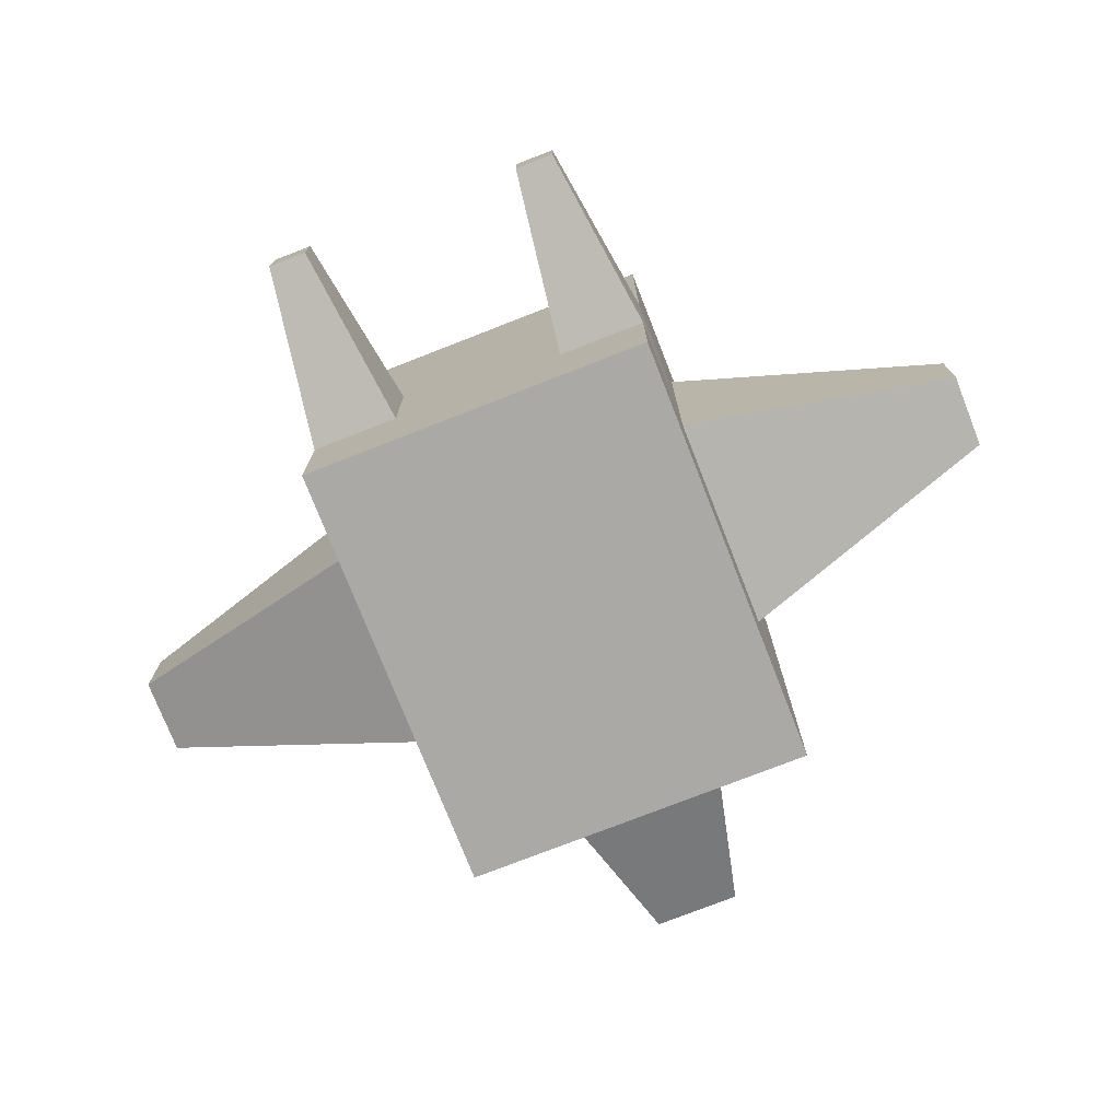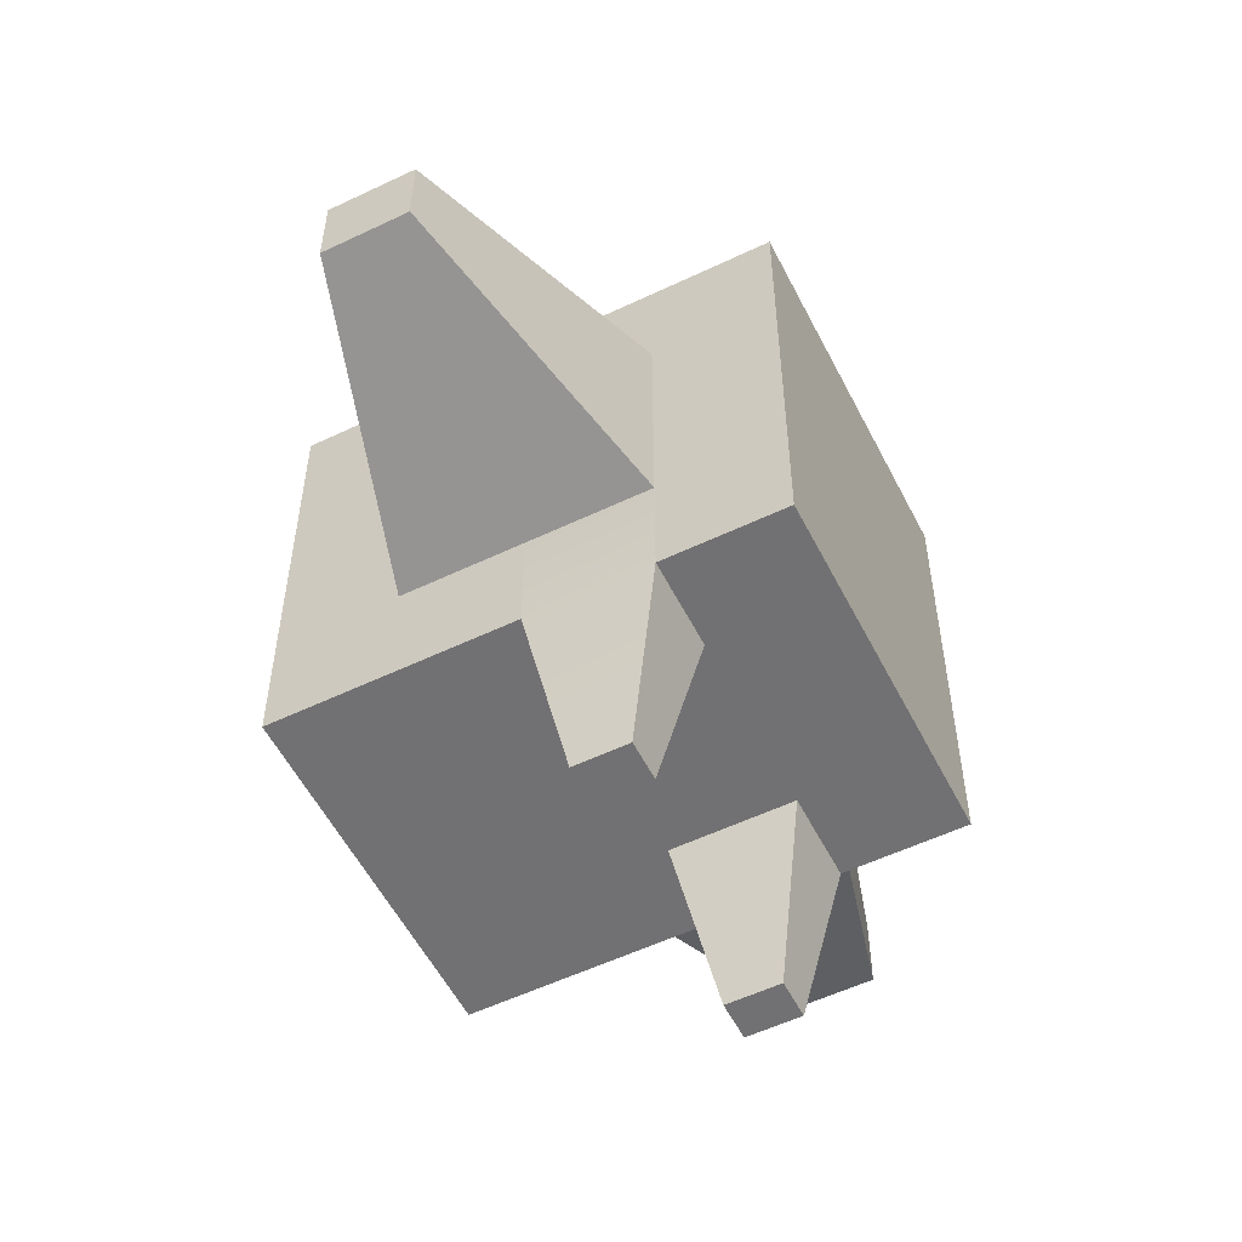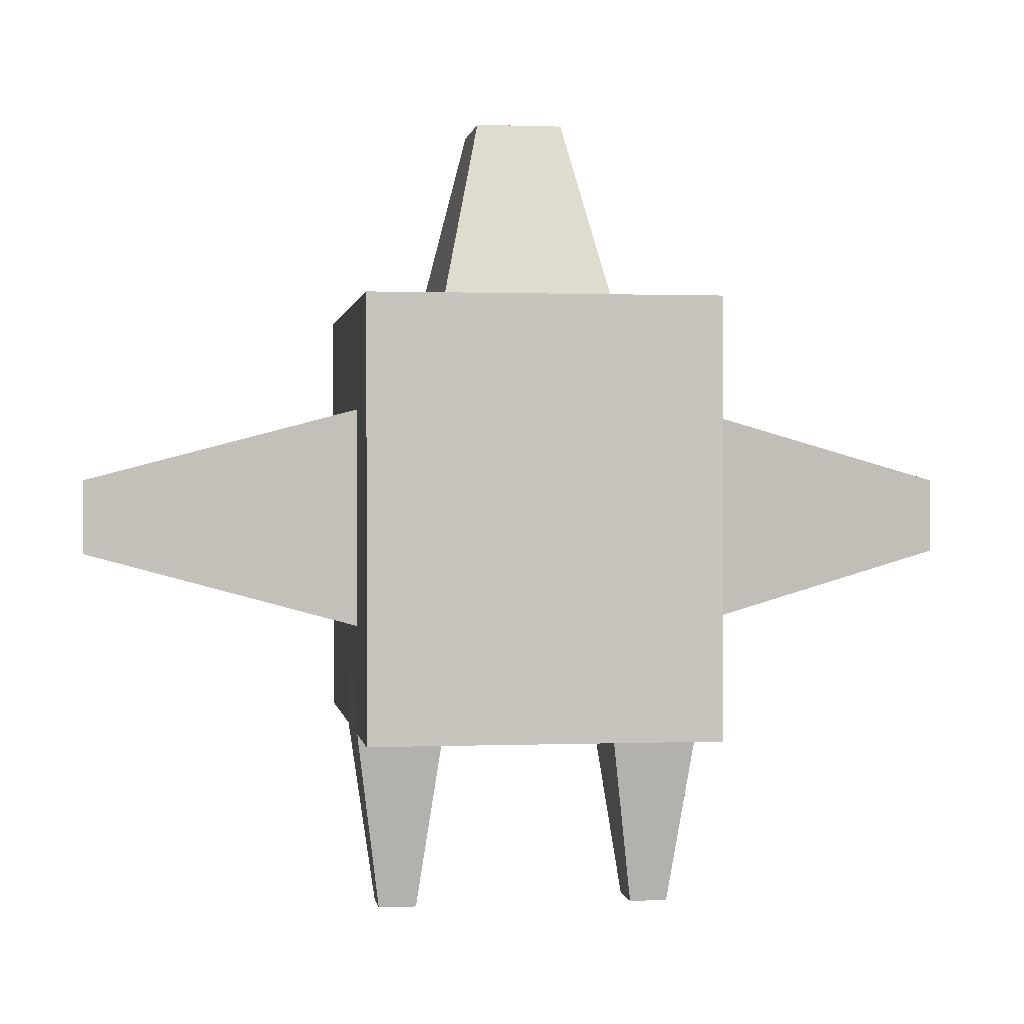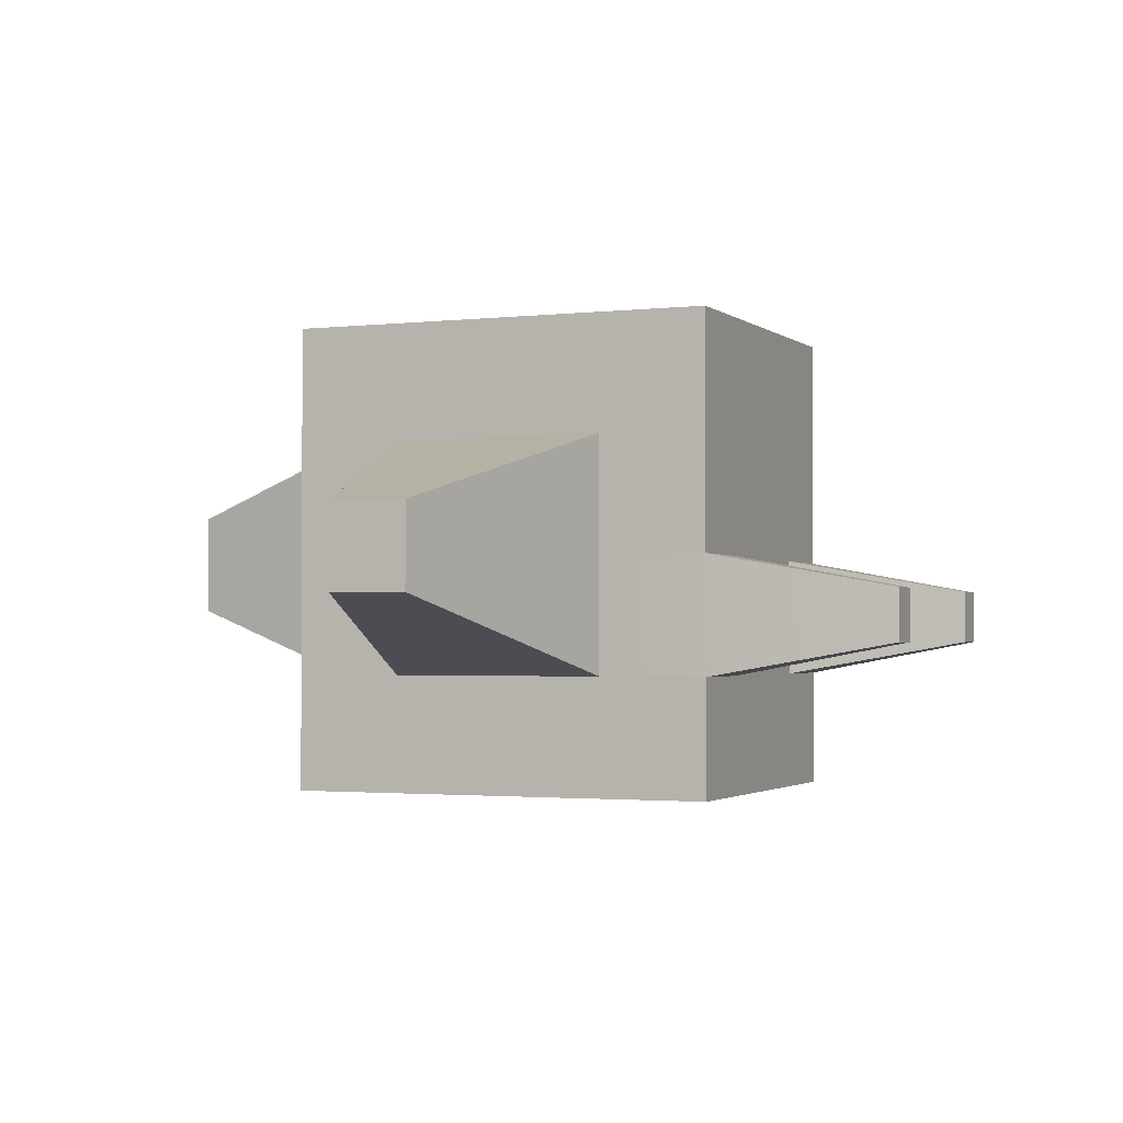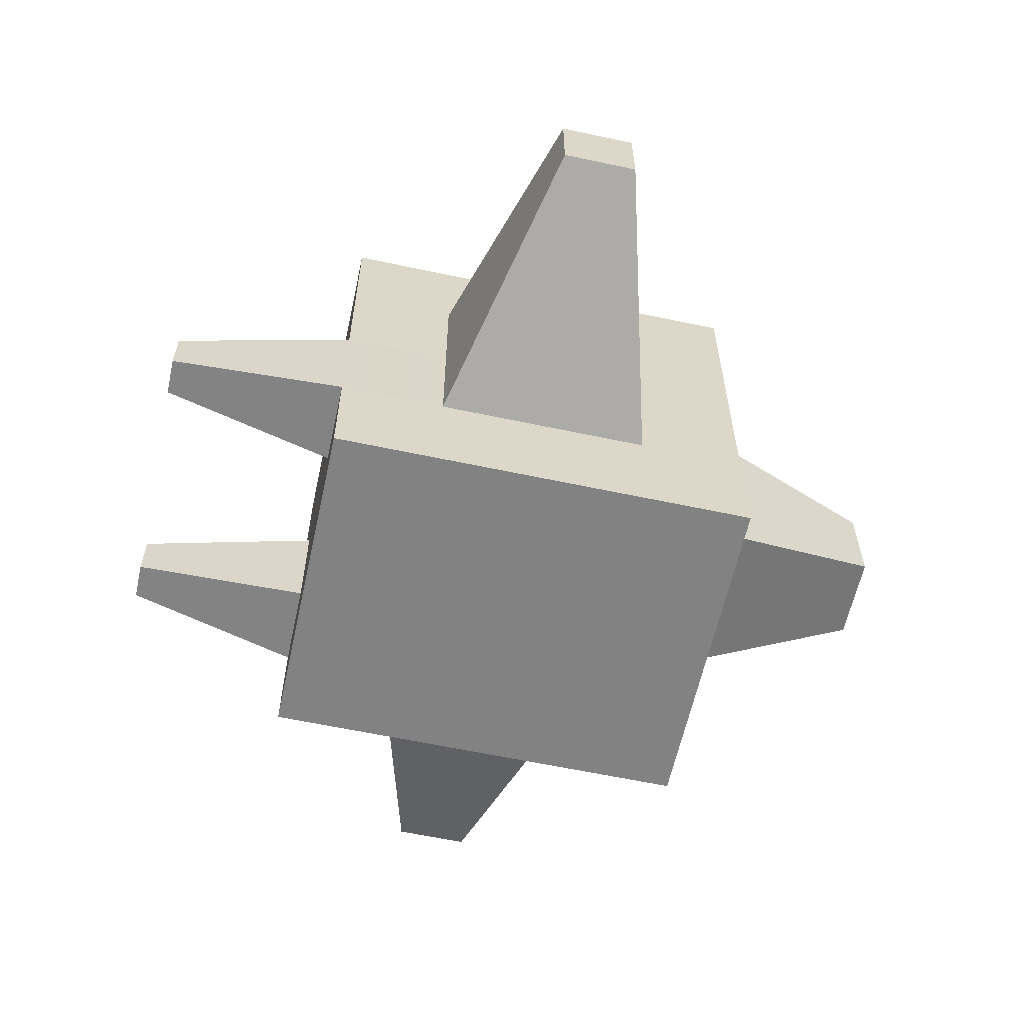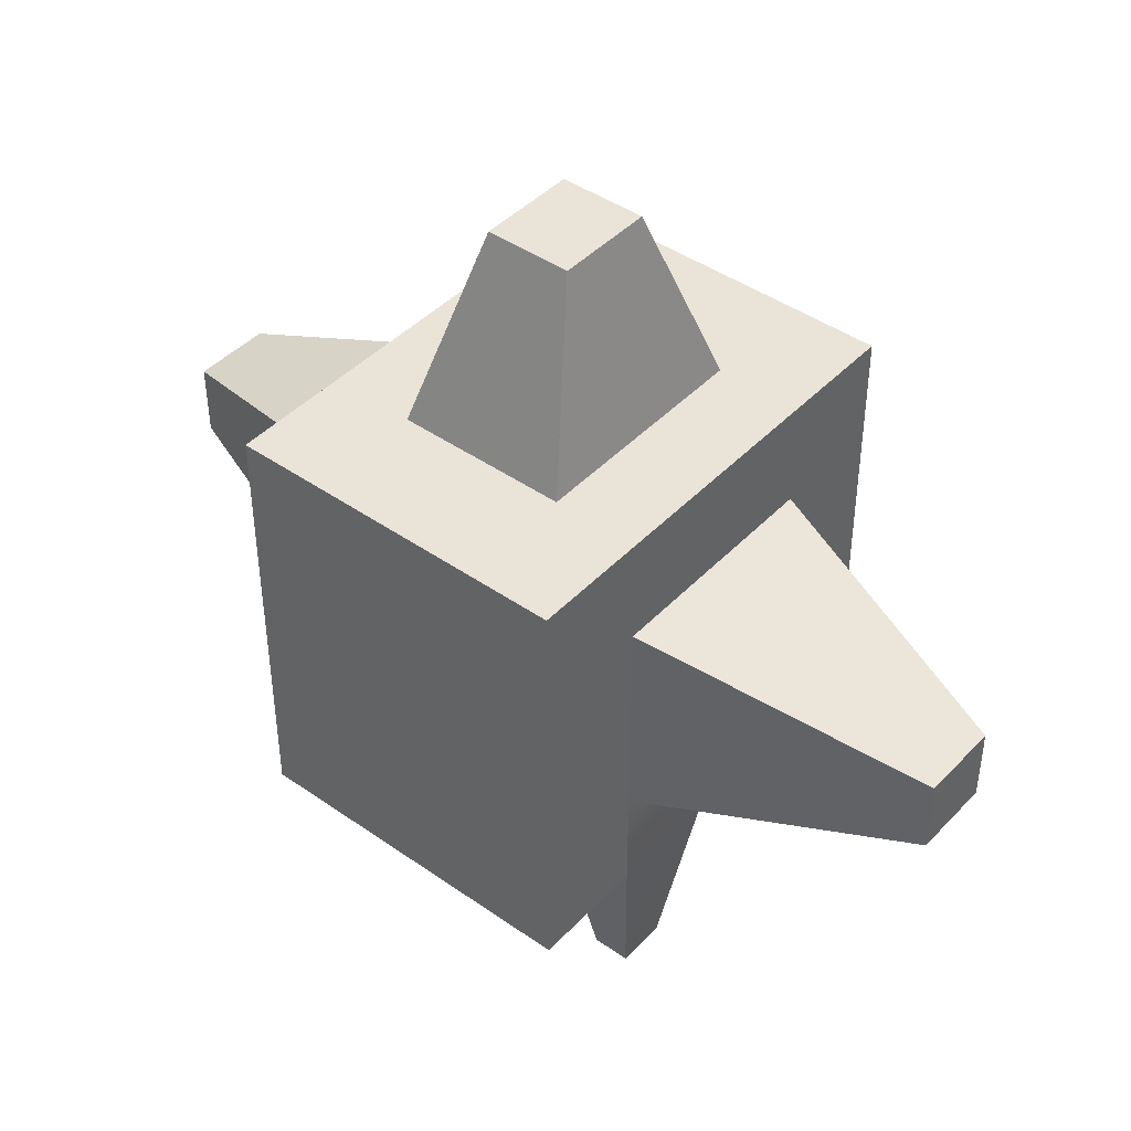
<metadata>
{"format":"obj","ext":"obj","renderer":"f3d","projection":"perspective","resolution":1024,"background":"white","views":[{"elev":-75.5,"azim":21.4,"up":"+Z"},{"elev":-55.3,"azim":116.7,"up":"+Y"},{"elev":0.7,"azim":171.8,"up":"+Y"},{"elev":-1.9,"azim":-67.1,"up":"+Z"},{"elev":-60.7,"azim":77.7,"up":"+Z"},{"elev":43.4,"azim":-140.4,"up":"+Y"}]}
</metadata>
<code>
g default
v -0.7584 -0.9477 1.024
v 0.7584 -0.9477 1.024
v -0.7584 0.9477 1.024
v 0.7584 0.9477 1.024
v -0.7584 0.9477 -1.024
v 0.7584 0.9477 -1.024
v -0.7584 -0.9477 -1.024
v 0.7584 -0.9477 -1.024
v 0 0 1.024
v 0 -0.9477 1.024
v 0.7584 0 1.024
v 0 0.9477 1.024
v -0.7584 0 1.024
v 0.7584 0.9477 0
v 0 0.9477 -1.024
v -0.7584 0.9477 0
v 0 0 -1.024
v 0.7584 0 -1.024
v 0 -0.9477 -1.024
v -0.7584 0 -1.024
v 0 -0.9477 0
v 0.7584 -0.9477 0
v -0.7584 -0.9477 0
v -0.3792 -0.4739 1.024
v -0.7584 -0.4739 1.024
v -0.3792 -0.9477 1.024
v 0 -0.4739 1.024
v -0.3792 0 1.024
v -0.3792 0.9477 0.5119
v -0.7584 0.9477 0.5119
v -0.3792 0.9477 1.024
v 0 0.9477 0.5119
v -0.3792 0.9477 0
v -0.3792 0.4739 -1.024
v -0.7584 0.4739 -1.024
v -0.3792 0.9477 -1.024
v 0 0.4739 -1.024
v -0.3792 0 -1.024
v -0.3792 -0.9477 -0.5119
v -0.7584 -0.9477 -0.5119
v -0.3792 -0.9477 -1.024
v 0 -0.9477 -0.5119
v -0.3792 -0.9477 0
v 0.7584 -0.4739 0.5119
v 0.7584 -0.4739 1.024
v 0.7584 -0.9477 0.5119
v 0.7584 -0.4739 0
v 0.7584 0 0.5119
v -0.7584 -0.4739 -0.5119
v -0.7584 -0.4739 -1.024
v -0.7584 -0.4739 0
v -0.7584 0 -0.5119
v 0.3792 -0.4739 1.024
v 0.3792 -0.9477 1.024
v 0.3792 0 1.024
v 0.3792 0.4739 1.024
v 0.7584 0.4739 1.024
v 0.3792 0.9477 1.024
v 0 0.4739 1.024
v -0.3792 0.4739 1.024
v -0.7584 0.4739 1.024
v 0.3792 0.9477 0.5119
v 0.7584 0.9477 0.5119
v 0.3792 0.9477 0
v 0.3792 0.9477 -0.5119
v 0.7584 0.9477 -0.5119
v 0.3792 0.9477 -1.024
v 0 0.9477 -0.5119
v -0.3792 0.9477 -0.5119
v -0.7584 0.9477 -0.5119
v 0.3792 0.4739 -1.024
v 0.7584 0.4739 -1.024
v 0.3792 0 -1.024
v 0.3792 -0.4739 -1.024
v 0.7584 -0.4739 -1.024
v 0.3792 -0.9477 -1.024
v 0 -0.4739 -1.024
v -0.3792 -0.4739 -1.024
v 0.3792 -0.9477 -0.5119
v 0.7584 -0.9477 -0.5119
v 0.3792 -0.9477 0
v 0.3792 -0.9477 0.5119
v 0 -0.9477 0.5119
v -0.3792 -0.9477 0.5119
v -0.7584 -0.9477 0.5119
v 0.7584 -0.4739 -0.5119
v 0.7584 0 -0.5119
v 0.7584 0.4739 -0.5119
v 0.7584 0.4739 0
v 0.7584 0.4739 0.5119
v -0.7584 -0.4739 0.5119
v -0.7584 0 0.5119
v -0.7584 0.4739 0.5119
v -0.7584 0.4739 0
v -0.7584 0.4739 -0.5119
v 1.951 -0.1637 0
v 1.951 -0 0
v 1.951 0 0.1768
v 1.951 -0.1637 0.1768
v 1.951 -0 -0.1768
v 1.951 -0.1637 -0.1768
v 1.951 0.1637 0
v 1.951 0.1637 -0.1768
v 1.951 0.1637 0.1768
v -1.951 -0.1637 0
v -1.951 -0 0
v -1.951 0 -0.1768
v -1.951 -0.1637 -0.1768
v -1.951 -0 0.1768
v -1.951 -0.1637 0.1768
v -1.951 0.1637 0
v -1.951 0.1637 0.1768
v -1.951 0.1637 -0.1768
v -0 1.772 0.22
v 0 1.772 0
v -0.1901 1.772 0
v -0.1901 1.772 0.22
v 0.1901 1.772 0
v 0.1901 1.772 0.22
v 0 1.772 -0.22
v 0.1901 1.772 -0.22
v -0.1901 1.772 -0.22
v -0.6517 -1.736 -0.1441
v -0.4859 -1.736 -0.1441
v -0.6517 -1.736 -0.3678
v -0.4859 -1.736 -0.3678
v 0.6517 -1.736 -0.3678
v 0.6517 -1.736 -0.1441
v 0.4859 -1.736 -0.1441
v 0.4859 -1.736 -0.3678
g pCube1
f 28 13 24
f 24 13 25
f 33 16 29
f 29 16 30
f 38 20 34
f 34 20 35
f 124 123 126
f 126 123 125
f 48 11 44
f 44 11 45
f 52 20 49
f 49 20 50
f 27 10 53
f 53 10 54
f 55 11 56
f 56 11 57
f 59 12 60
f 60 12 31
f 32 12 62
f 62 12 58
f 64 14 65
f 65 14 66
f 68 15 69
f 69 15 36
f 37 15 71
f 71 15 67
f 73 18 74
f 74 18 75
f 77 19 78
f 78 19 41
f 42 19 79
f 79 19 76
f 81 22 82
f 82 22 46
f 83 10 84
f 84 10 26
f 47 22 86
f 86 22 80
f 87 18 88
f 88 18 72
f 89 14 90
f 90 14 63
f 51 23 91
f 91 23 85
f 92 13 93
f 93 13 61
f 94 16 95
f 95 16 70
f 25 1 24
f 24 1 26
f 26 10 24
f 24 10 27
f 27 9 24
f 24 9 28
f 30 3 29
f 29 3 31
f 31 12 29
f 29 12 32
f 114 115 117
f 117 115 116
f 35 5 34
f 34 5 36
f 36 15 34
f 34 15 37
f 37 17 34
f 34 17 38
f 40 7 39
f 39 7 41
f 41 19 39
f 39 19 42
f 42 21 39
f 39 21 43
f 45 2 44
f 44 2 46
f 46 22 44
f 44 22 47
f 96 97 99
f 99 97 98
f 50 7 49
f 49 7 40
f 40 23 49
f 49 23 51
f 105 106 108
f 108 106 107
f 54 2 53
f 53 2 45
f 45 11 53
f 53 11 55
f 55 9 53
f 53 9 27
f 57 4 56
f 56 4 58
f 58 12 56
f 56 12 59
f 59 9 56
f 56 9 55
f 31 3 60
f 60 3 61
f 61 13 60
f 60 13 28
f 28 9 60
f 60 9 59
f 58 4 62
f 62 4 63
f 63 14 62
f 62 14 64
f 118 115 119
f 119 115 114
f 66 6 65
f 65 6 67
f 67 15 65
f 65 15 68
f 120 115 121
f 121 115 118
f 36 5 69
f 69 5 70
f 70 16 69
f 69 16 33
f 116 115 122
f 122 115 120
f 67 6 71
f 71 6 72
f 72 18 71
f 71 18 73
f 73 17 71
f 71 17 37
f 75 8 74
f 74 8 76
f 76 19 74
f 74 19 77
f 77 17 74
f 74 17 73
f 41 7 78
f 78 7 50
f 50 20 78
f 78 20 38
f 38 17 78
f 78 17 77
f 76 8 79
f 79 8 80
f 127 128 130
f 130 128 129
f 81 21 79
f 79 21 42
f 46 2 82
f 82 2 54
f 54 10 82
f 82 10 83
f 83 21 82
f 82 21 81
f 26 1 84
f 84 1 85
f 85 23 84
f 84 23 43
f 43 21 84
f 84 21 83
f 80 8 86
f 86 8 75
f 75 18 86
f 86 18 87
f 100 97 101
f 101 97 96
f 72 6 88
f 88 6 66
f 66 14 88
f 88 14 89
f 102 97 103
f 103 97 100
f 63 4 90
f 90 4 57
f 57 11 90
f 90 11 48
f 98 97 104
f 104 97 102
f 85 1 91
f 91 1 25
f 25 13 91
f 91 13 92
f 109 106 110
f 110 106 105
f 61 3 93
f 93 3 30
f 30 16 93
f 93 16 94
f 111 106 112
f 112 106 109
f 70 5 95
f 95 5 35
f 35 20 95
f 95 20 52
f 107 106 113
f 113 106 111
f 44 99 48
f 48 99 98
f 44 47 99
f 99 47 96
f 86 101 47
f 47 101 96
f 86 87 101
f 101 87 100
f 88 103 87
f 87 103 100
f 88 89 103
f 103 89 102
f 90 104 89
f 89 104 102
f 90 48 104
f 104 48 98
f 49 108 52
f 52 108 107
f 49 51 108
f 108 51 105
f 91 110 51
f 51 110 105
f 91 92 110
f 110 92 109
f 93 112 92
f 92 112 109
f 93 94 112
f 112 94 111
f 95 113 94
f 94 113 111
f 95 52 113
f 113 52 107
f 29 117 33
f 33 117 116
f 29 32 117
f 117 32 114
f 62 119 32
f 32 119 114
f 62 64 119
f 119 64 118
f 65 121 64
f 64 121 118
f 65 68 121
f 121 68 120
f 69 122 68
f 68 122 120
f 69 33 122
f 122 33 116
f 43 23 124
f 124 23 123
f 23 40 123
f 123 40 125
f 40 39 125
f 125 39 126
f 39 43 126
f 126 43 124
f 80 22 127
f 127 22 128
f 22 81 128
f 128 81 129
f 81 79 129
f 129 79 130
f 79 80 130
f 130 80 127

</code>
